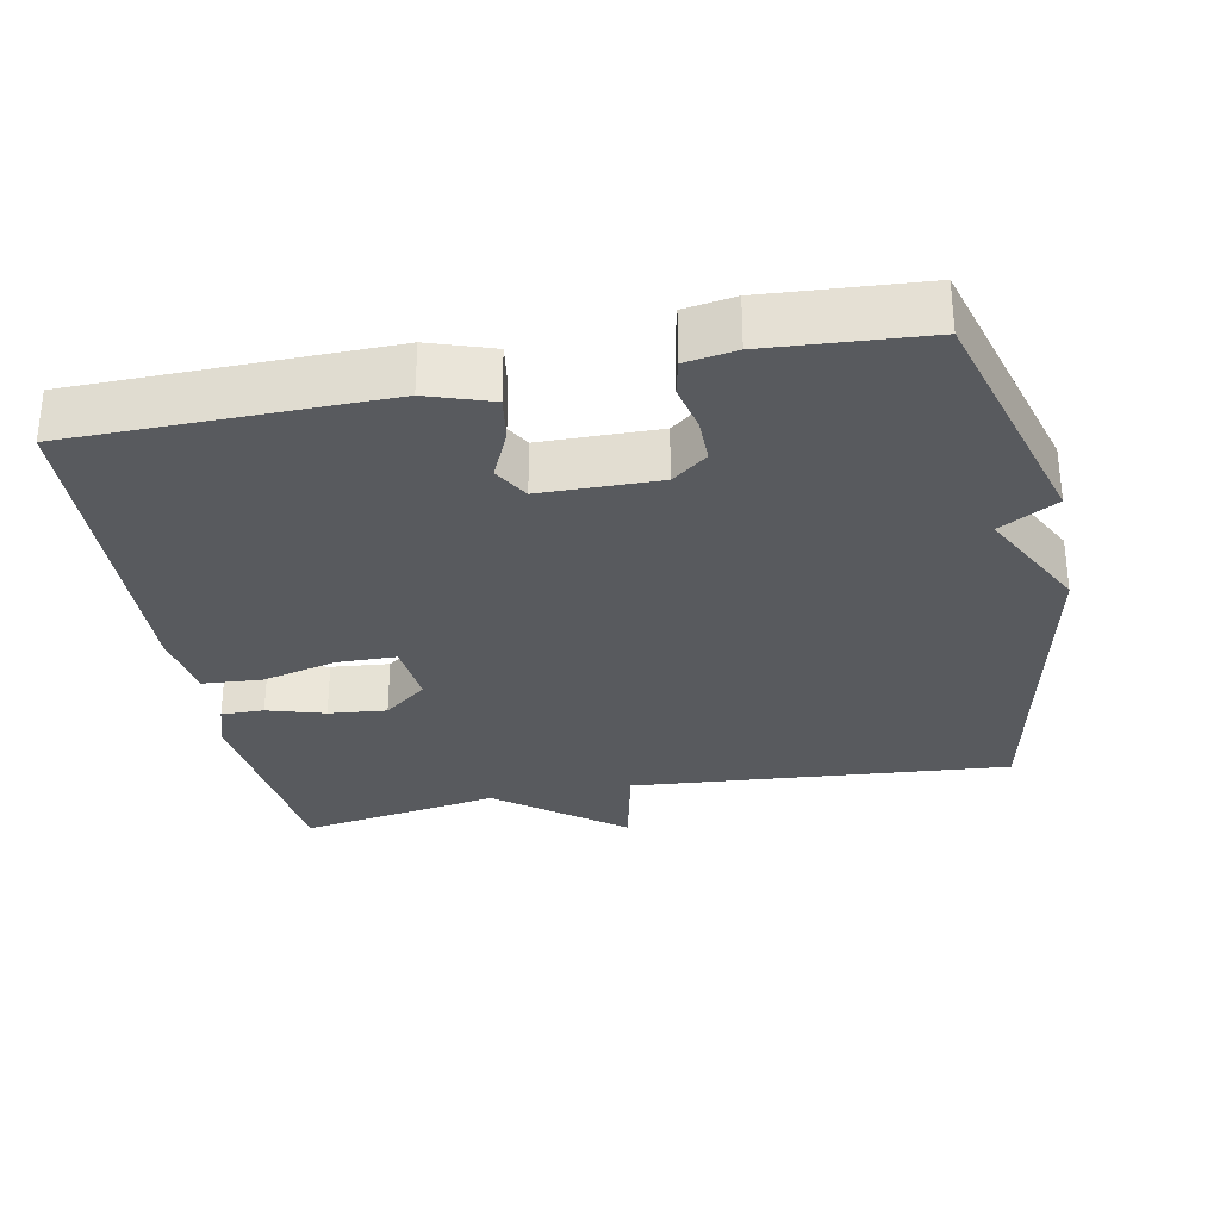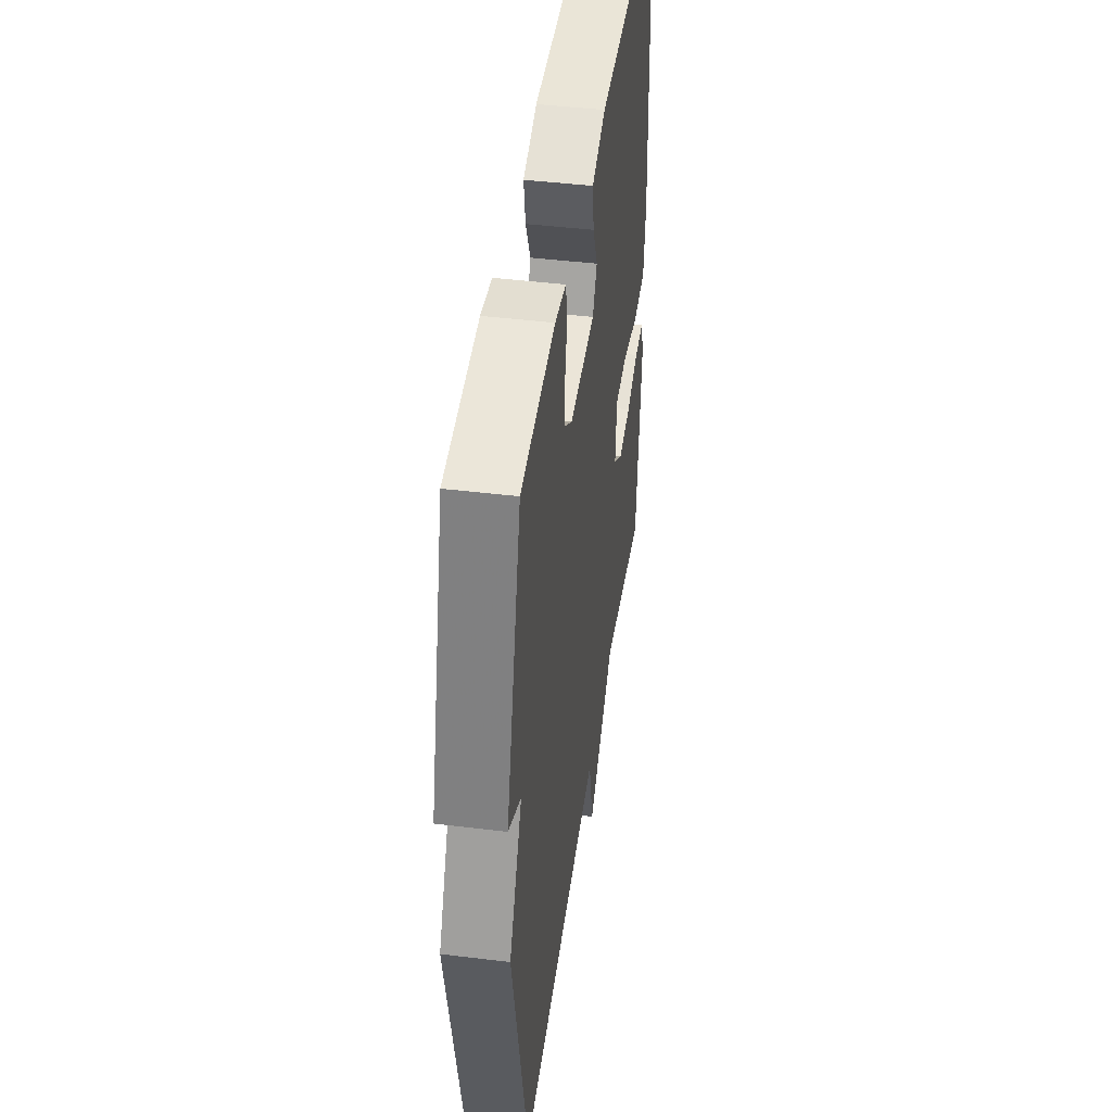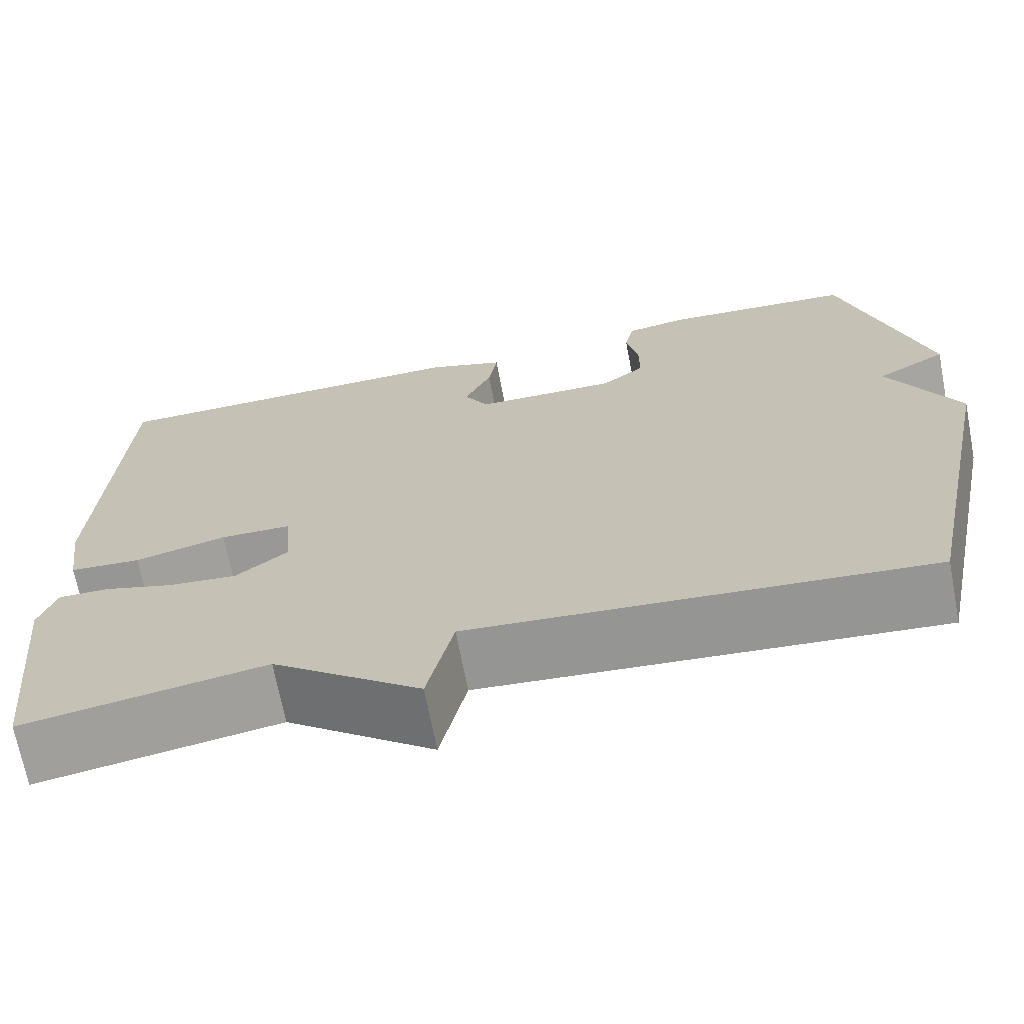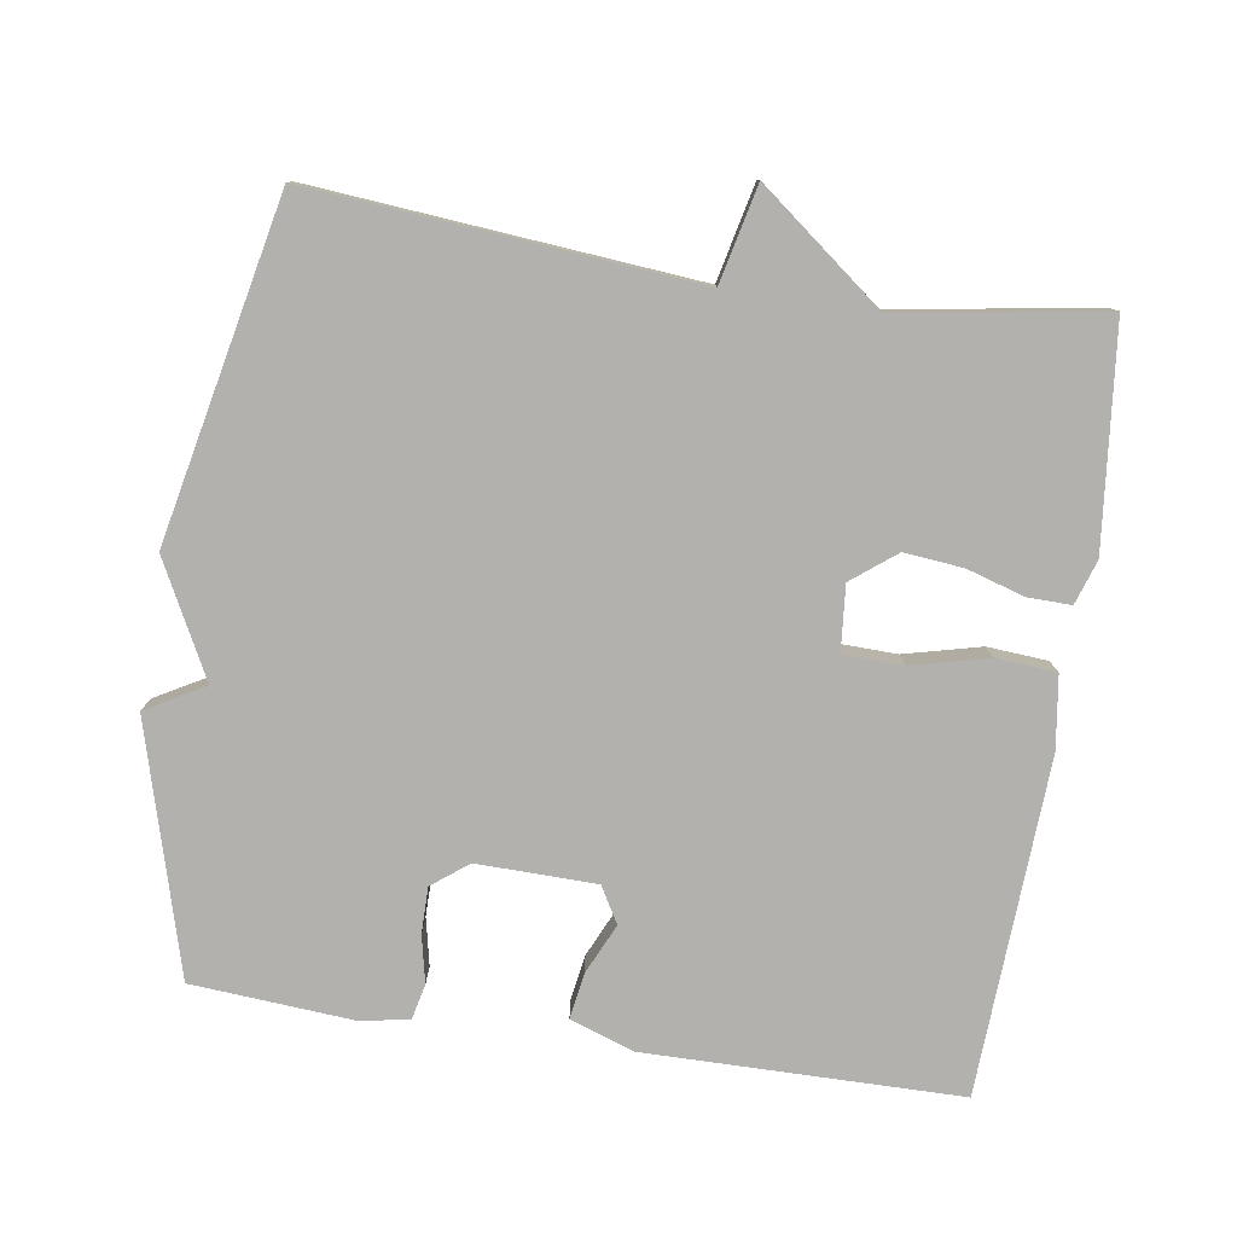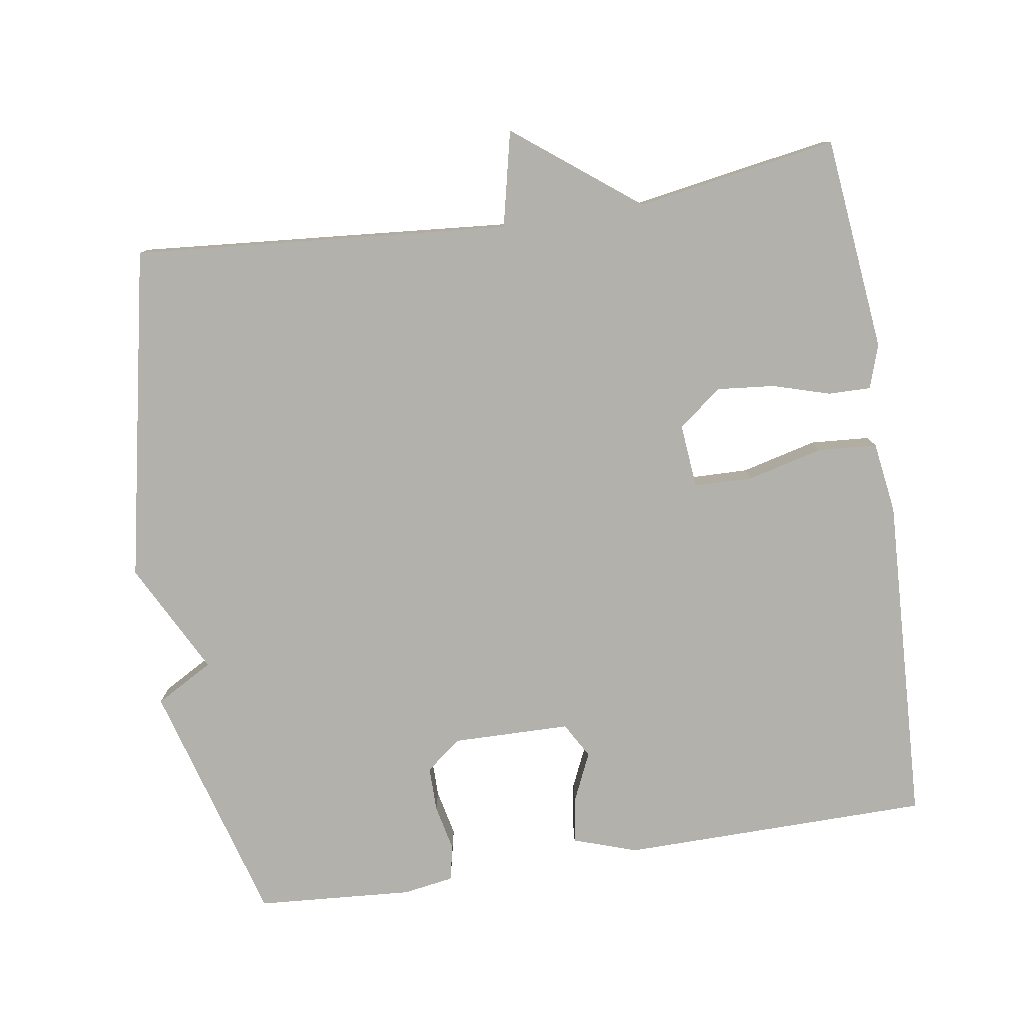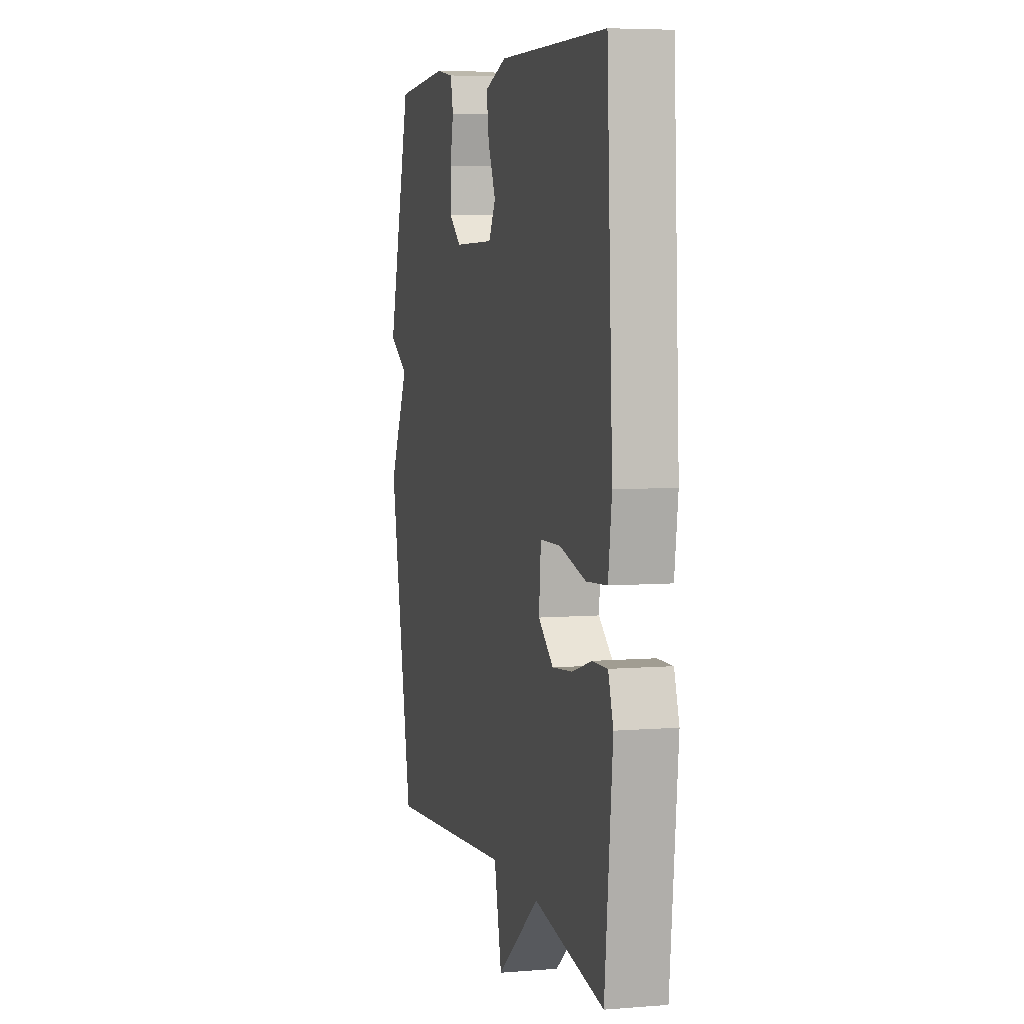
<metadata>
{"format":"obj","ext":"obj","renderer":"f3d","projection":"perspective","resolution":1024,"background":"white","views":[{"elev":-30.5,"azim":11.3,"up":"+Y"},{"elev":44.7,"azim":98.1,"up":"+Z"},{"elev":-69.1,"azim":10.9,"up":"+Z"},{"elev":-79.2,"azim":171.3,"up":"+Y"},{"elev":-79.1,"azim":-171.0,"up":"+Y"},{"elev":5.7,"azim":-104.0,"up":"+Z"}]}
</metadata>
<code>
v 0.5 0.07 -0.5
v -0.022 0.07 -0.455
v -0.052 0.07 -0.587
v -0.222 0.07 -0.455
v -0.5 0.07 -0.5
v -0.531 0.07 -0.202
v -0.511 0.07 -0.142
v -0.452 0.07 -0.143
v -0.373 0.07 -0.167
v -0.293 0.07 -0.175
v -0.233 0.07 -0.128
v -0.241 0.07 -0.039
v -0.322 0.07 -0.037
v -0.427 0.07 -0.063
v -0.509 0.07 -0.057
v -0.523 0.07 0.042
v -0.5 0.07 0.5
v -0.071 0.07 0.504
v 0.017 0.07 0.474
v 0.007 0.07 0.411
v -0.024 0.07 0.343
v 0.004 0.07 0.294
v 0.167 0.07 0.291
v 0.216 0.07 0.329
v 0.216 0.07 0.391
v 0.202 0.07 0.456
v 0.213 0.07 0.505
v 0.283 0.07 0.516
v 0.5 0.07 0.5
v 0.596 0.07 0.161
v 0.516 0.07 0.116
v 0.596 0.07 -0.039
v 0.5 0 -0.5
v -0.022 0 -0.455
v -0.052 0 -0.587
v -0.222 0 -0.455
v -0.5 0 -0.5
v -0.531 0 -0.202
v -0.511 0 -0.142
v -0.452 0 -0.143
v -0.373 0 -0.167
v -0.293 0 -0.175
v -0.233 0 -0.128
v -0.241 0 -0.039
v -0.322 0 -0.037
v -0.427 0 -0.063
v -0.509 0 -0.057
v -0.523 0 0.042
v -0.5 0 0.5
v -0.071 0 0.504
v 0.017 0 0.474
v 0.007 0 0.411
v -0.024 0 0.343
v 0.004 0 0.294
v 0.167 0 0.291
v 0.216 0 0.329
v 0.216 0 0.391
v 0.202 0 0.456
v 0.213 0 0.505
v 0.283 0 0.516
v 0.5 0 0.5
v 0.596 0 0.161
v 0.516 0 0.116
v 0.596 0 -0.039
f 31 32 1 2
f 29 30 31
f 28 29 31
f 27 28 31
f 26 27 31
f 25 26 31
f 24 25 31
f 23 24 31 2
f 22 23 2
f 2 3 4
f 22 2 4
f 21 22 4
f 19 20 21
f 18 19 21
f 17 18 21
f 16 17 21
f 15 16 21
f 14 15 21
f 13 14 21
f 12 13 21
f 11 12 21
f 11 21 4
f 10 11 4 5
f 9 10 5 6
f 6 7 8 9
f 34 33 64 63
f 63 62 61
f 63 61 60
f 63 60 59
f 63 59 58
f 63 58 57
f 63 57 56
f 34 63 56 55
f 34 55 54
f 36 35 34
f 36 34 54
f 36 54 53
f 53 52 51
f 53 51 50
f 53 50 49
f 53 49 48
f 53 48 47
f 53 47 46
f 53 46 45
f 53 45 44
f 53 44 43
f 36 53 43
f 37 36 43 42
f 38 37 42 41
f 41 40 39 38
f 1 33 34 2
f 2 34 35 3
f 3 35 36 4
f 4 36 37 5
f 5 37 38 6
f 6 38 39 7
f 7 39 40 8
f 8 40 41 9
f 9 41 42 10
f 10 42 43 11
f 11 43 44 12
f 12 44 45 13
f 13 45 46 14
f 14 46 47 15
f 15 47 48 16
f 16 48 49 17
f 17 49 50 18
f 18 50 51 19
f 19 51 52 20
f 20 52 53 21
f 21 53 54 22
f 22 54 55 23
f 23 55 56 24
f 24 56 57 25
f 25 57 58 26
f 26 58 59 27
f 27 59 60 28
f 28 60 61 29
f 29 61 62 30
f 30 62 63 31
f 31 63 64 32
f 32 64 33 1

</code>
